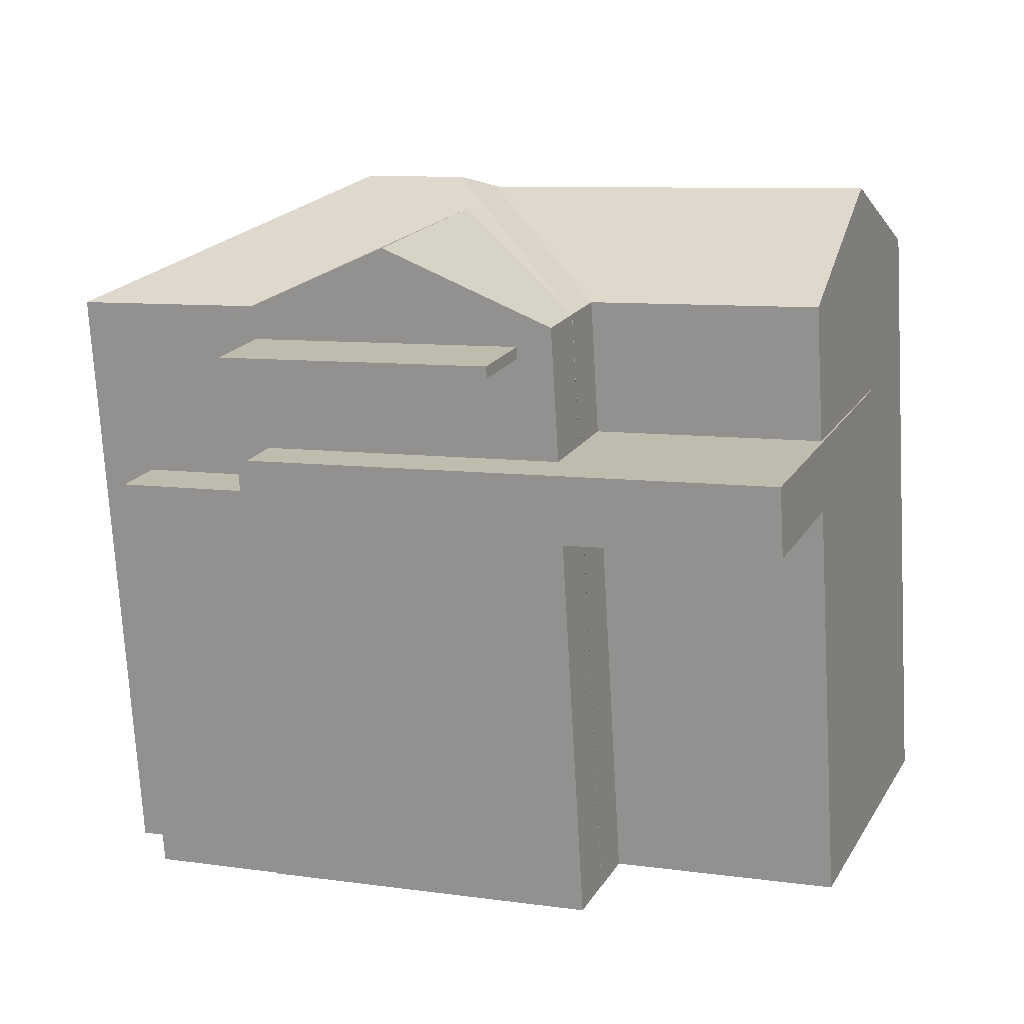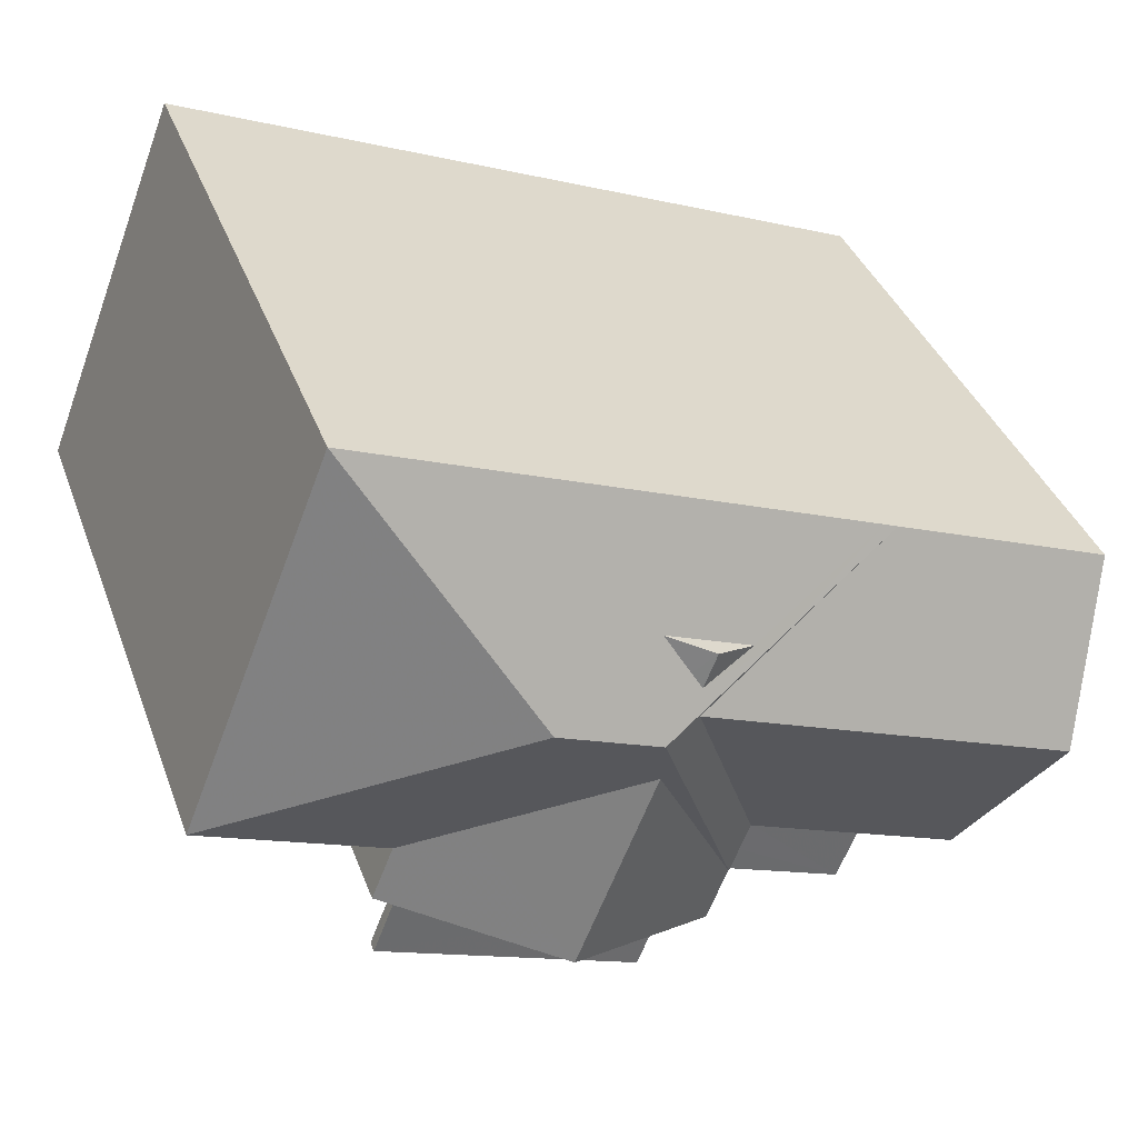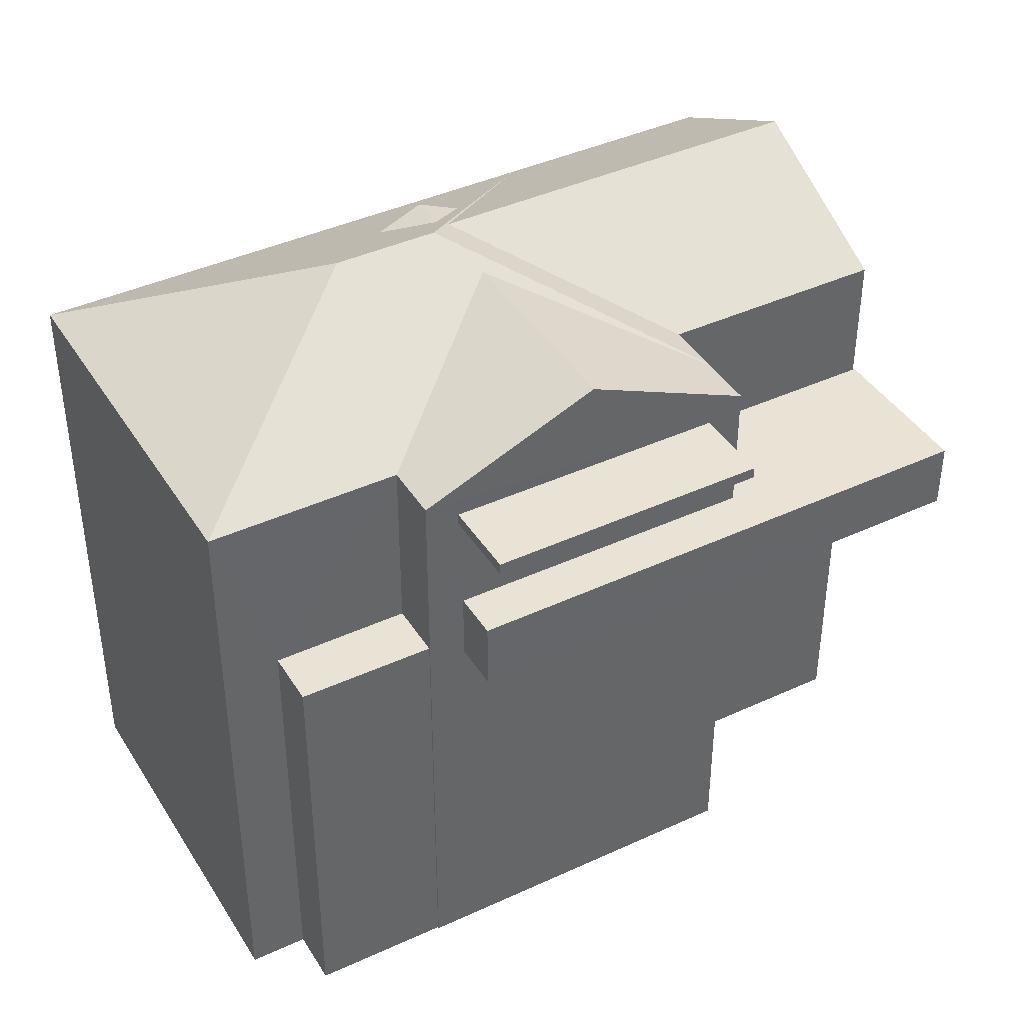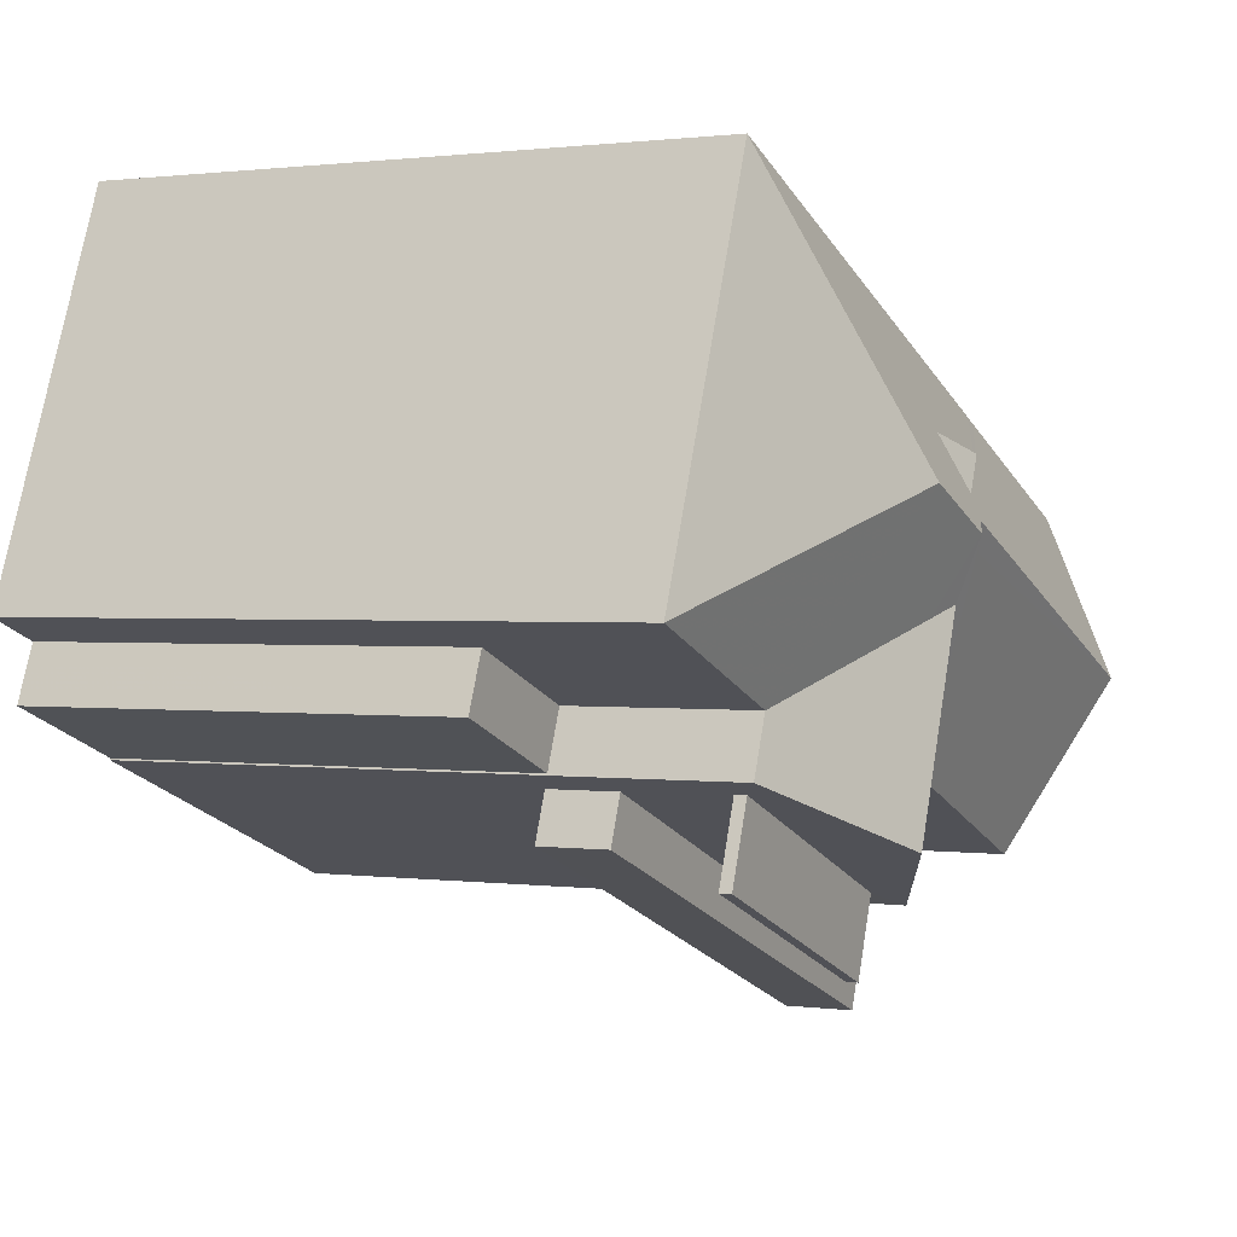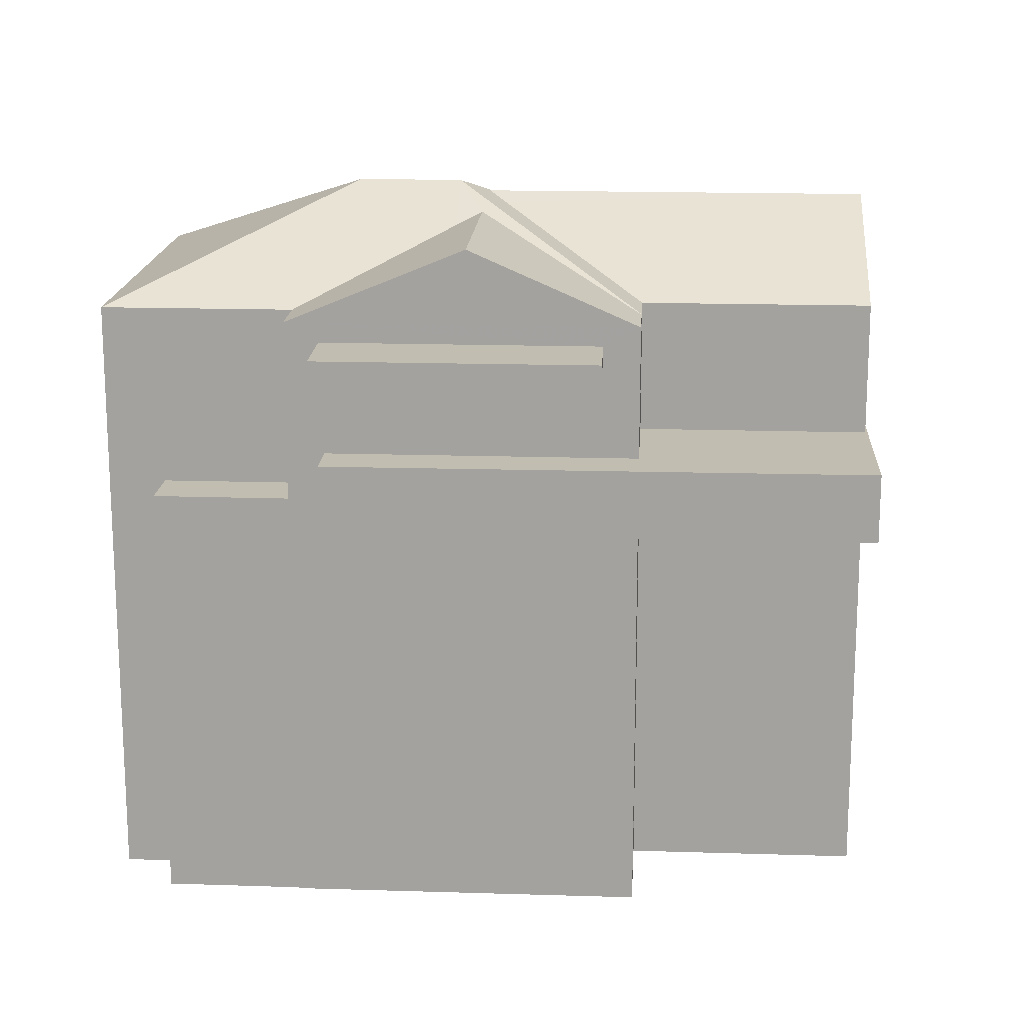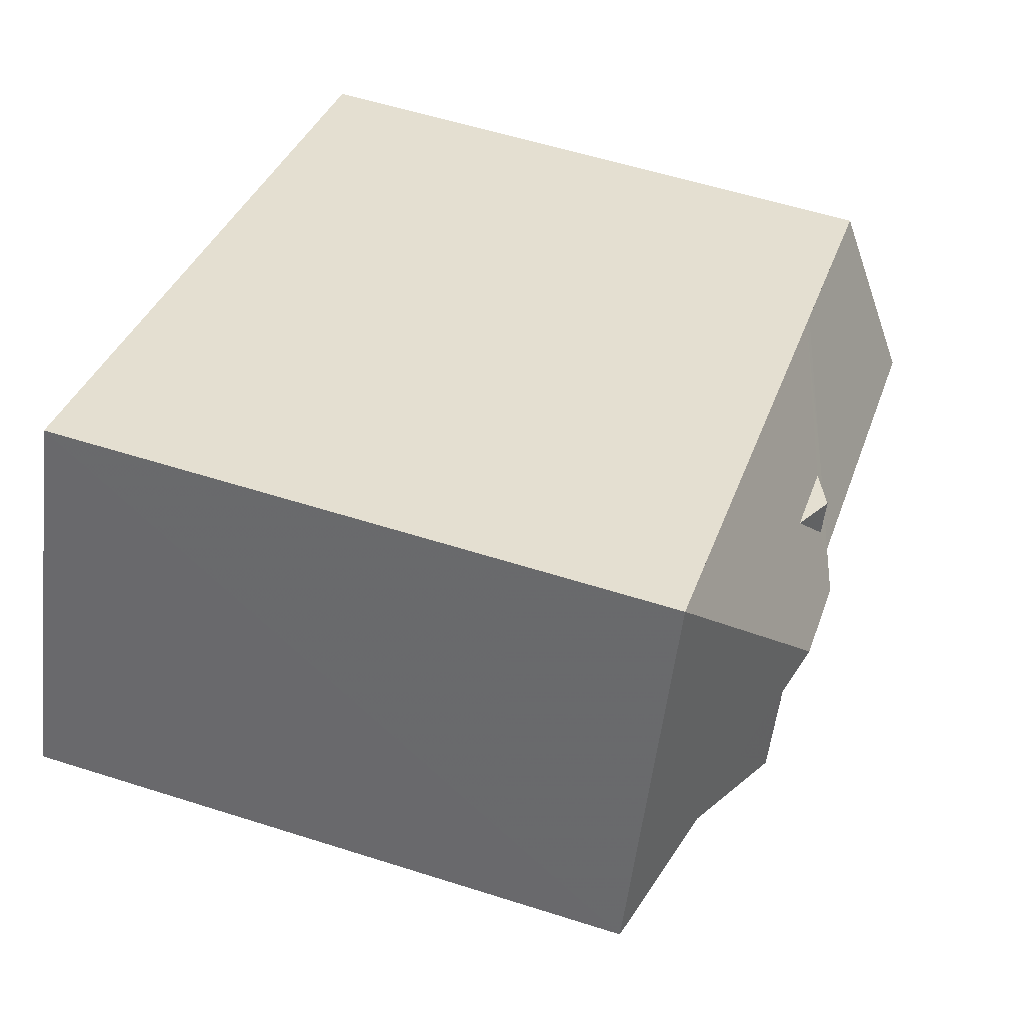
<metadata>
{"format":"obj","ext":"obj","renderer":"f3d","projection":"perspective","resolution":1024,"background":"white","views":[{"elev":-73.3,"azim":3.3,"up":"+Y"},{"elev":37.4,"azim":-18.9,"up":"+Y"},{"elev":41.2,"azim":-50.7,"up":"+Z"},{"elev":0.9,"azim":-63.3,"up":"+Y"},{"elev":16.9,"azim":-17.8,"up":"+Z"},{"elev":56.4,"azim":-71.5,"up":"+Y"}]}
</metadata>
<code>
v 1.318e+04 -1.444e+04 13.51
v 1.318e+04 -1.444e+04 13.51
v 1.318e+04 -1.444e+04 13.51
v 1.318e+04 -1.444e+04 13.51
v 1.318e+04 -1.444e+04 13.51
v 1.318e+04 -1.444e+04 13.51
v 1.318e+04 -1.443e+04 13.52
v 1.319e+04 -1.444e+04 13.52
v 1.319e+04 -1.444e+04 13.52
v 1.318e+04 -1.444e+04 13.51
v 1.319e+04 -1.444e+04 13.52
v 1.319e+04 -1.444e+04 13.51
v 1.318e+04 -1.444e+04 13.51
v 1.318e+04 -1.444e+04 13.51
v 1.318e+04 -1.444e+04 18.84
v 1.318e+04 -1.444e+04 18.84
v 1.318e+04 -1.444e+04 18.84
v 1.319e+04 -1.444e+04 18.84
v 1.319e+04 -1.444e+04 18.84
v 1.319e+04 -1.444e+04 18.84
v 1.318e+04 -1.444e+04 18.84
v 1.318e+04 -1.444e+04 18.84
v 1.319e+04 -1.444e+04 18.84
v 1.318e+04 -1.444e+04 18.84
v 1.318e+04 -1.444e+04 21.07
v 1.318e+04 -1.444e+04 21.07
v 1.318e+04 -1.444e+04 21.07
v 1.318e+04 -1.444e+04 21.07
v 1.318e+04 -1.444e+04 19.11
v 1.318e+04 -1.444e+04 19.11
v 1.318e+04 -1.444e+04 19.11
v 1.318e+04 -1.444e+04 19.11
v 1.318e+04 -1.443e+04 21.48
v 1.319e+04 -1.444e+04 21.48
v 1.319e+04 -1.444e+04 21.48
v 1.318e+04 -1.444e+04 22.2
v 1.319e+04 -1.444e+04 21.48
v 1.318e+04 -1.444e+04 22.2
v 1.319e+04 -1.444e+04 21.48
v 1.319e+04 -1.444e+04 21.48
v 1.318e+04 -1.444e+04 22.2
v 1.318e+04 -1.444e+04 22.45
v 1.318e+04 -1.444e+04 22.77
v 1.318e+04 -1.444e+04 22.38
v 1.318e+04 -1.444e+04 22.77
v 1.318e+04 -1.444e+04 22.31
v 1.318e+04 -1.444e+04 22.04
v 1.318e+04 -1.444e+04 21.48
v 1.318e+04 -1.444e+04 21.49
v 1.318e+04 -1.444e+04 22.45
v 1.318e+04 -1.444e+04 21.48
v 1.318e+04 -1.444e+04 21.48
v 1.318e+04 -1.444e+04 21.77
v 1.318e+04 -1.444e+04 21.48
v 1.319e+04 -1.444e+04 21.48
v 1.318e+04 -1.444e+04 21.84
v 1.318e+04 -1.444e+04 21.48
v 1.318e+04 -1.444e+04 22.58
v 1.318e+04 -1.444e+04 22.46
v 1.319e+04 -1.444e+04 21.48
v 1.319e+04 -1.444e+04 22.58
v 1.319e+04 -1.444e+04 21.48
v 1.319e+04 -1.444e+04 19.74
v 1.319e+04 -1.444e+04 19.74
v 1.319e+04 -1.444e+04 19.74
v 1.319e+04 -1.444e+04 19.74
v 1.318e+04 -1.444e+04 19.74
v 1.318e+04 -1.444e+04 19.74
v 1.318e+04 -1.444e+04 19.74
v 1.318e+04 -1.444e+04 19.74
v 1.318e+04 -1.444e+04 19.74
v 1.318e+04 -1.444e+04 19.74
v 1.318e+04 -1.444e+04 22.45
v 1.318e+04 -1.444e+04 21.48
v 1.318e+04 -1.444e+04 22.45
v 1.318e+04 -1.444e+04 21.47
v 1.318e+04 -1.444e+04 21.47
v 1.318e+04 -1.444e+04 21.22
v 1.318e+04 -1.444e+04 21.22
v 1.318e+04 -1.444e+04 21.22
v 1.318e+04 -1.444e+04 21.22
v 1.318e+04 -1.444e+04 21.07
v 1.318e+04 -1.444e+04 21.22
f 1 2 3
f 4 1 5
f 6 7 3
f 7 8 9
f 10 11 12
f 13 5 1
f 10 14 13
f 9 11 10
f 7 1 3
f 7 9 1
f 10 13 1
f 9 10 1
f 15 16 17
f 18 19 20
f 21 22 20
f 17 16 23
f 20 19 23
f 16 24 21
f 21 20 23
f 16 21 23
f 25 26 27
f 28 25 27
f 29 30 31
f 32 29 31
f 33 34 35
f 36 34 33
f 37 34 38
f 35 39 40
f 34 41 38
f 36 41 34
f 34 39 35
f 38 42 43
f 36 33 43
f 38 41 42
f 44 36 43
f 42 44 43
f 43 33 45
f 45 46 43
f 47 48 43
f 47 49 48
f 50 47 43
f 46 50 43
f 49 51 48
f 52 53 45
f 52 45 54
f 53 46 45
f 54 45 33
f 40 55 35
f 56 37 38
f 43 48 57
f 38 43 58
f 59 43 57
f 58 43 59
f 58 56 38
f 59 60 61
f 58 59 61
f 60 59 57
f 56 58 61
f 34 37 39
f 39 37 62
f 62 37 61
f 37 56 61
f 63 64 65
f 65 66 63
f 66 67 68
f 68 67 69
f 70 71 65
f 72 67 71
f 71 66 65
f 71 67 66
f 36 44 73
f 44 42 73
f 53 52 74
f 50 46 75
f 75 53 74
f 75 46 53
f 47 50 75
f 76 51 77
f 77 49 75
f 49 47 75
f 77 51 49
f 42 41 73
f 78 79 80
f 78 81 79
f 1 31 2
f 1 32 31
f 3 2 31
f 30 3 31
f 6 3 30
f 6 30 54
f 30 52 54
f 30 29 52
f 54 33 7
f 6 54 7
f 8 33 35
f 8 7 33
f 10 21 14
f 10 22 21
f 9 8 35
f 55 9 35
f 24 14 21
f 24 13 14
f 70 48 71
f 70 57 48
f 48 76 71
f 71 76 72
f 51 76 48
f 61 60 62
f 55 11 9
f 39 62 40
f 40 62 55
f 55 62 11
f 64 62 60
f 62 18 11
f 11 18 12
f 60 65 64
f 12 18 20
f 62 64 18
f 22 10 12
f 20 22 12
f 65 60 57
f 70 65 57
f 18 63 19
f 18 64 63
f 19 63 66
f 23 19 66
f 23 68 17
f 23 66 68
f 15 17 68
f 69 15 68
f 75 74 77
f 36 73 41
f 16 5 13
f 24 16 13
f 5 15 4
f 15 74 4
f 74 78 77
f 67 82 25
f 5 16 15
f 78 83 77
f 69 67 25
f 15 69 74
f 81 78 74
f 28 81 74
f 69 25 28
f 69 28 74
f 52 32 74
f 74 32 4
f 52 29 32
f 4 32 1
f 77 83 76
f 76 82 72
f 82 67 72
f 83 82 76
f 78 82 83
f 78 25 82
f 26 79 27
f 26 80 79
f 28 27 79
f 81 28 79
f 25 80 26
f 25 78 80

</code>
